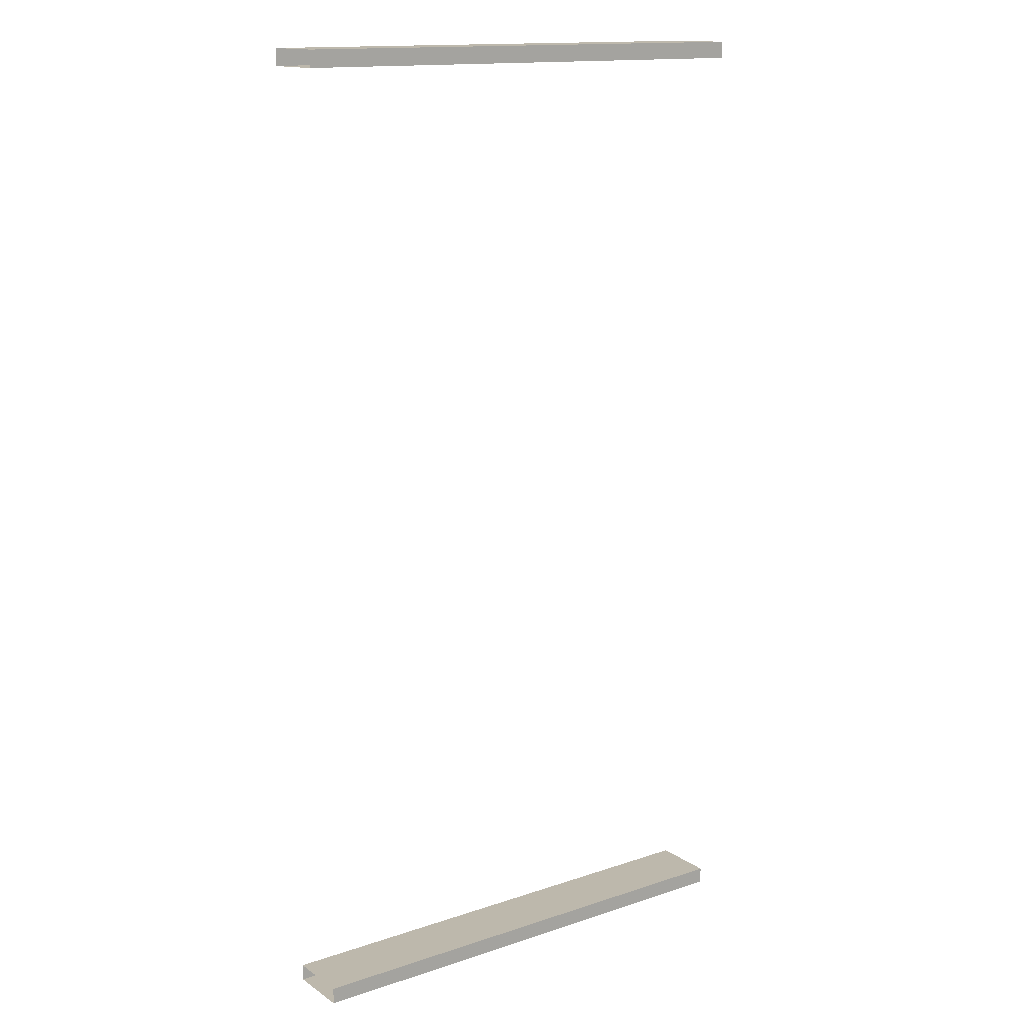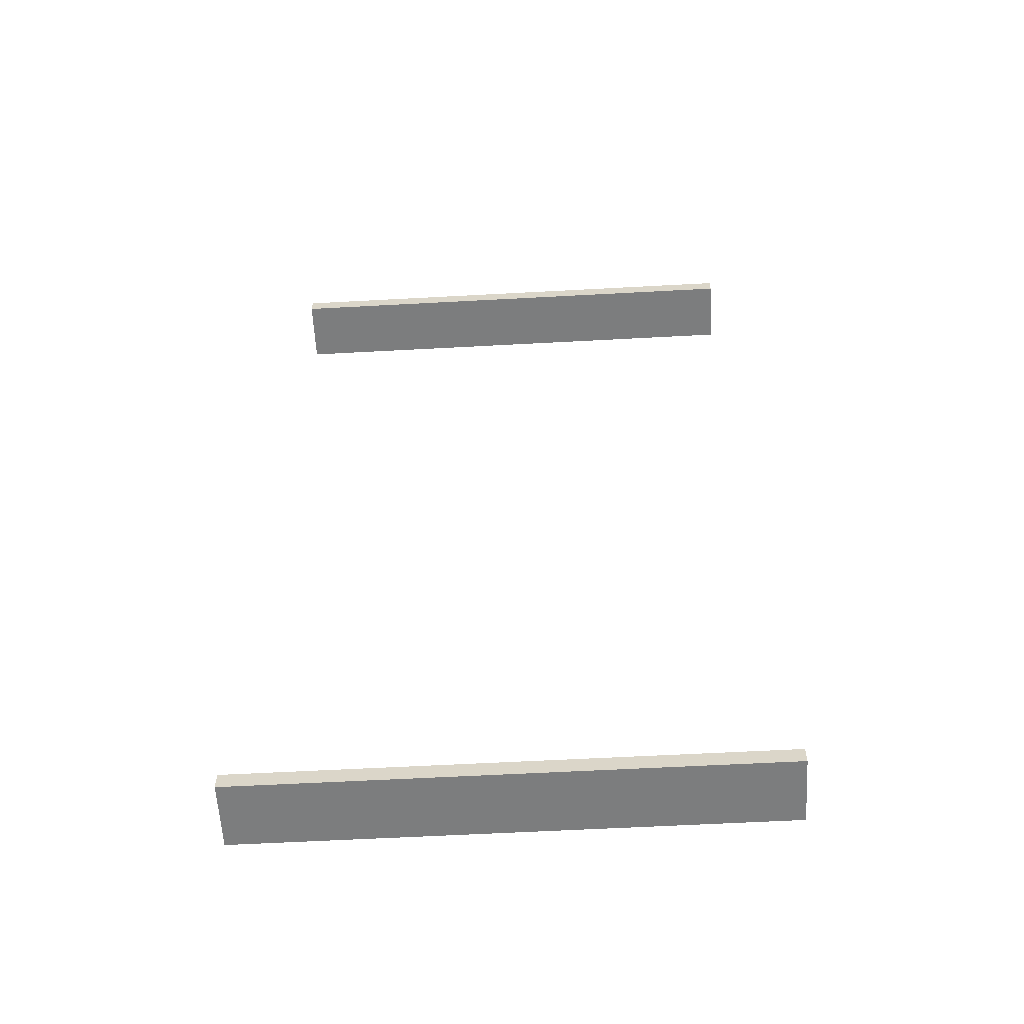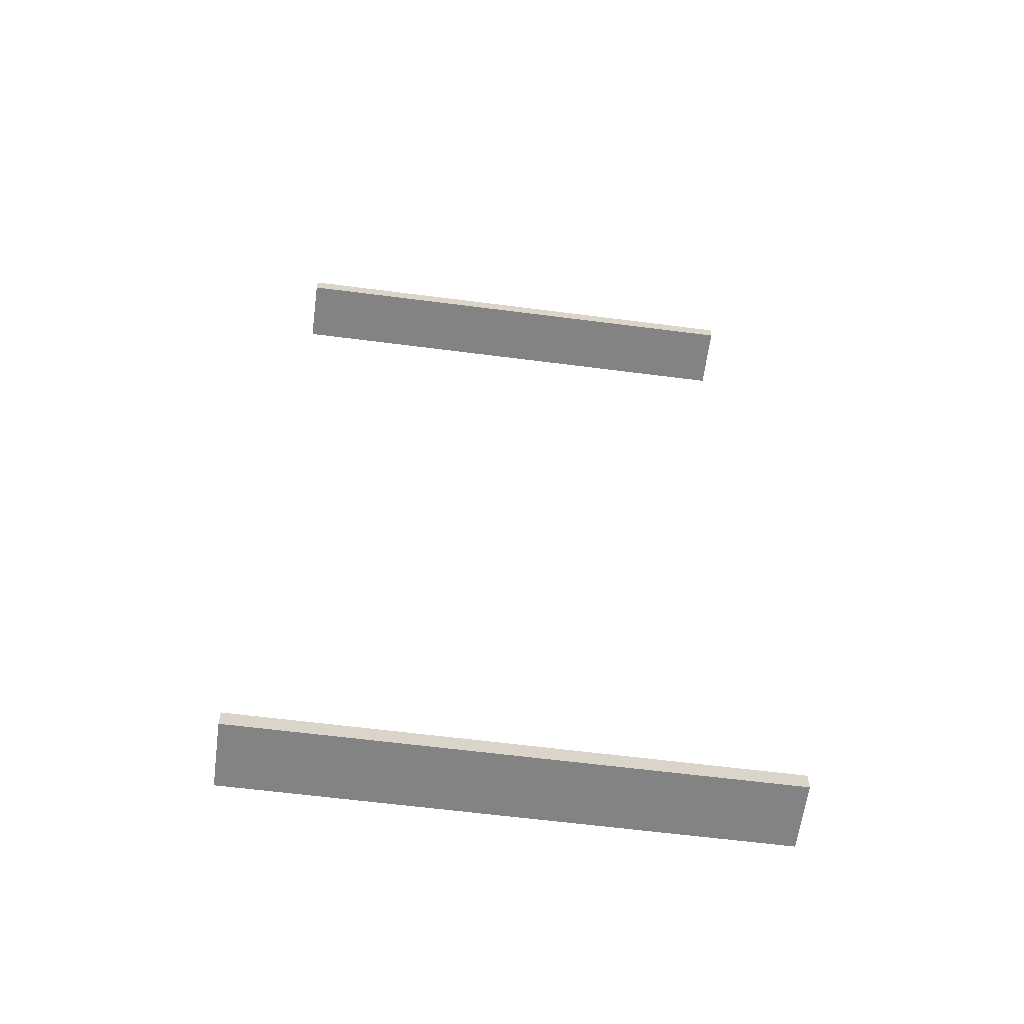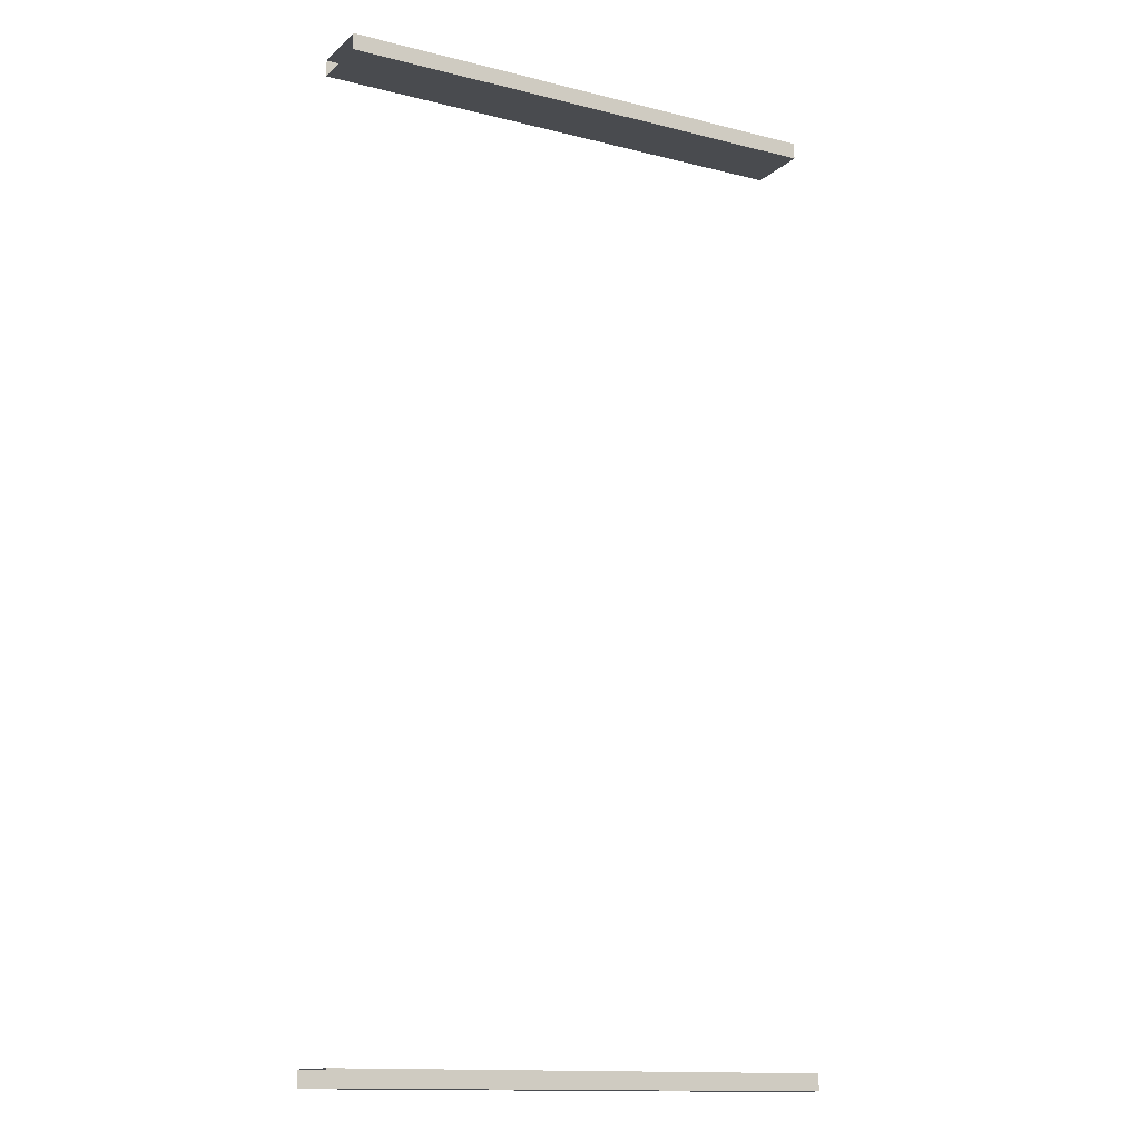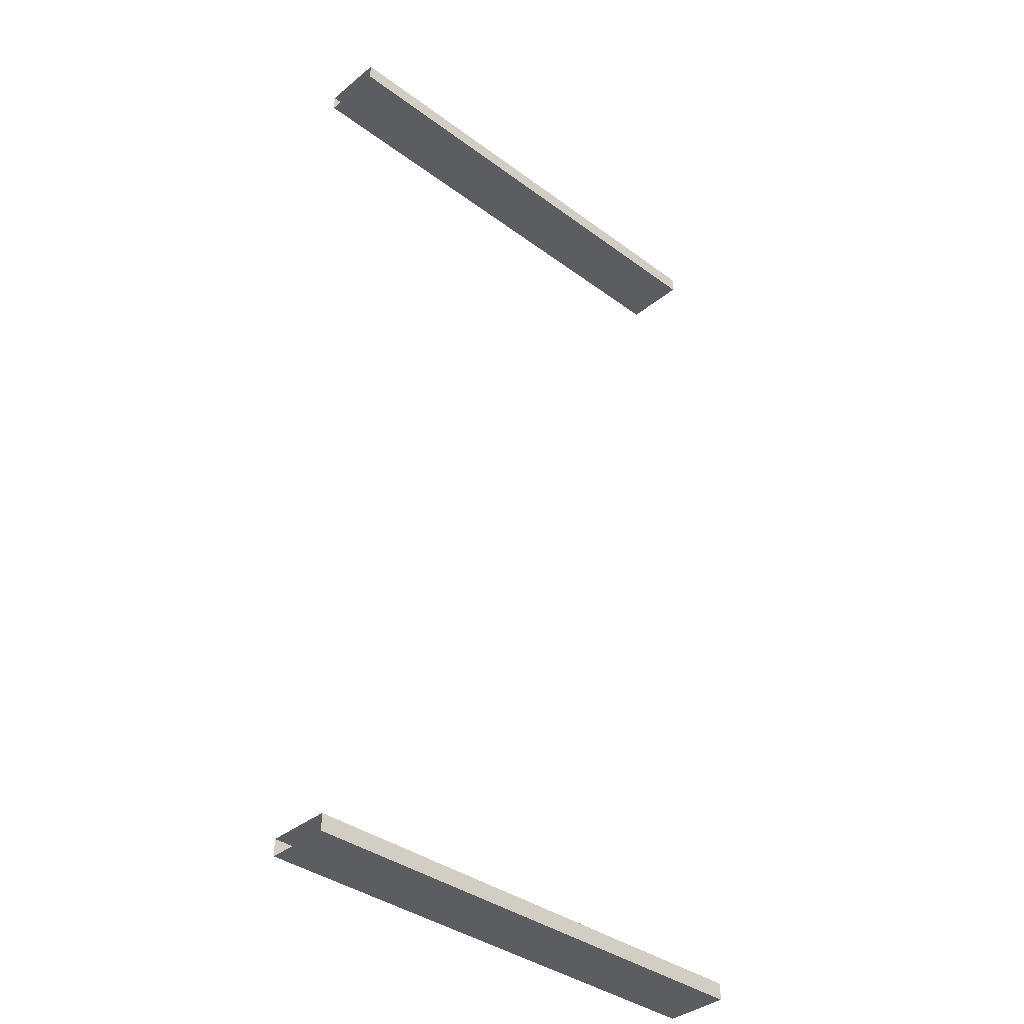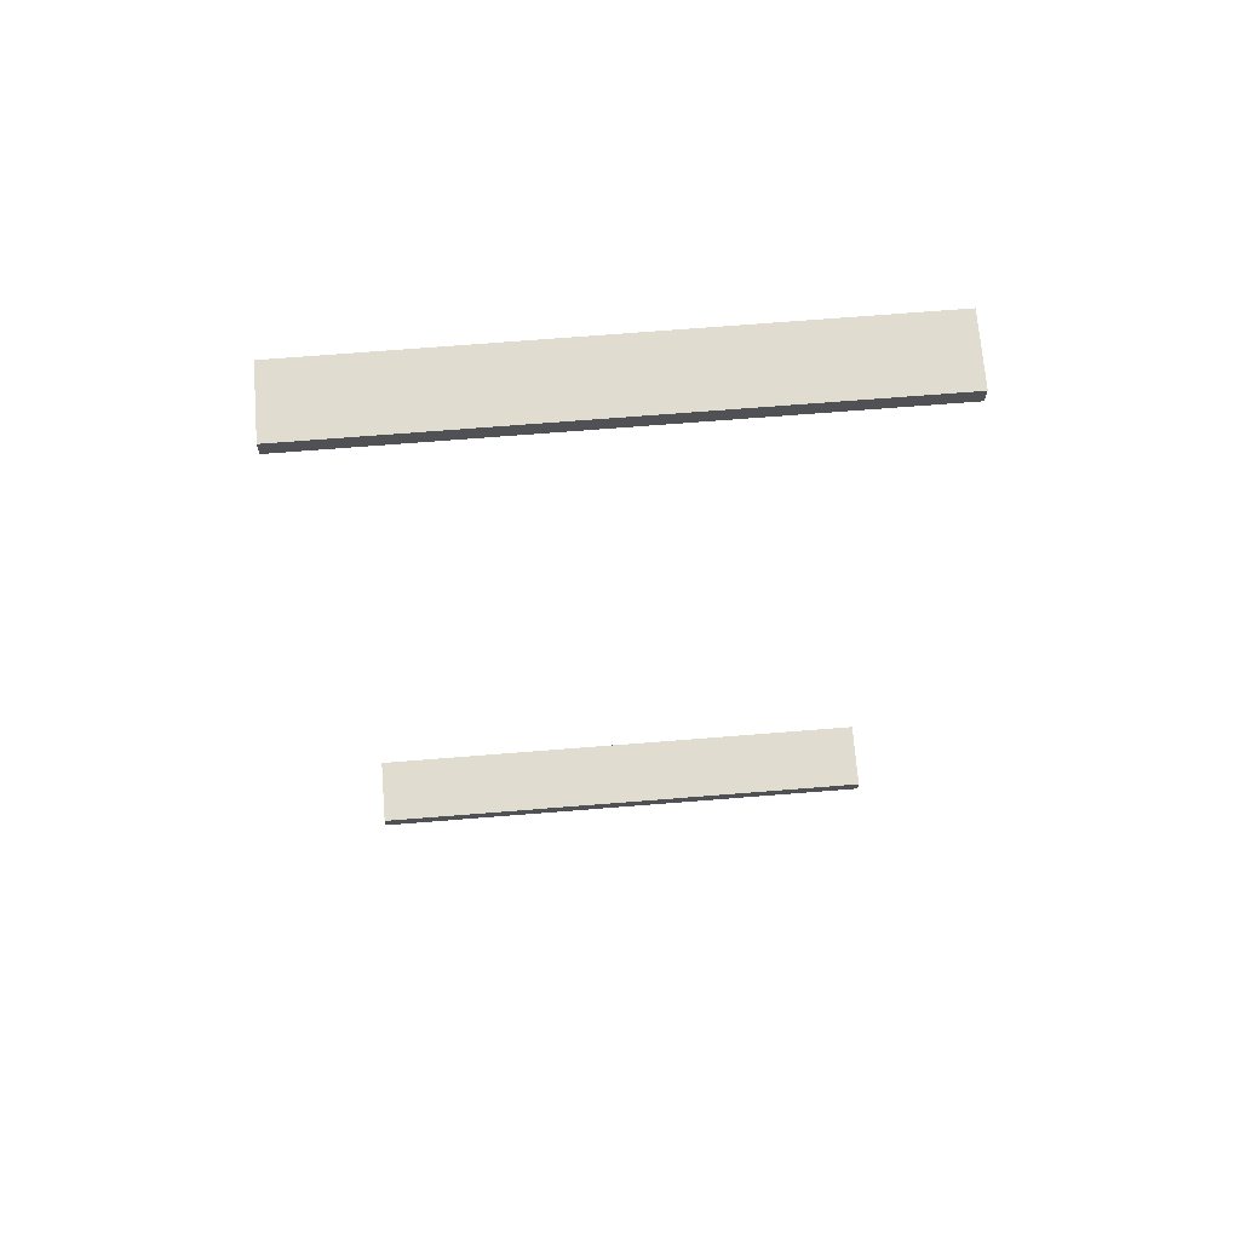
<metadata>
{"format":"obj","ext":"obj","renderer":"f3d","projection":"perspective","resolution":1024,"background":"white","views":[{"elev":14.7,"azim":-35.6,"up":"+Y"},{"elev":-59.0,"azim":3.2,"up":"+Y"},{"elev":-61.2,"azim":-7.5,"up":"+Y"},{"elev":-13.9,"azim":150.9,"up":"+Y"},{"elev":-37.2,"azim":136.4,"up":"+Y"},{"elev":69.6,"azim":175.4,"up":"+Y"}]}
</metadata>
<code>
v -100 7.398 1.94
v -100 13.99 1.94
v 100 7.398 1.94
v 100 13.99 1.94
v 100 7.398 -23.48
v 100 13.99 -23.48
v -100 7.398 -23.48
v -100 13.99 -23.48
v -100 386 1.94
v -100 392.6 1.94
v 100 386 1.94
v 100 392.6 1.94
v 100 386 -23.48
v 100 392.6 -23.48
v -100 386 -23.48
v -100 392.6 -23.48
f 1 3 4 2
f 2 4 6 8
f 7 5 3 1
f 8 6 5 7
f 9 11 12 10
f 10 12 14 16
f 15 13 11 9
f 16 14 13 15

</code>
